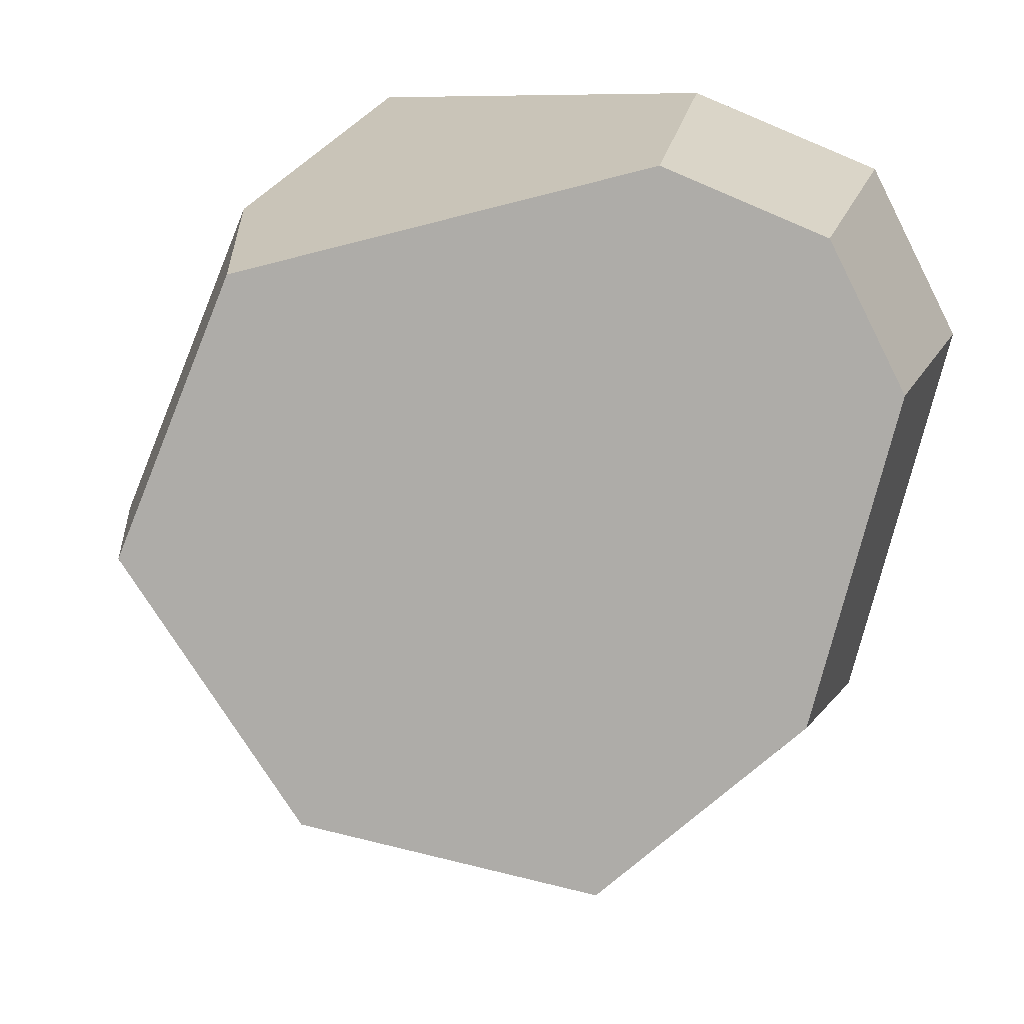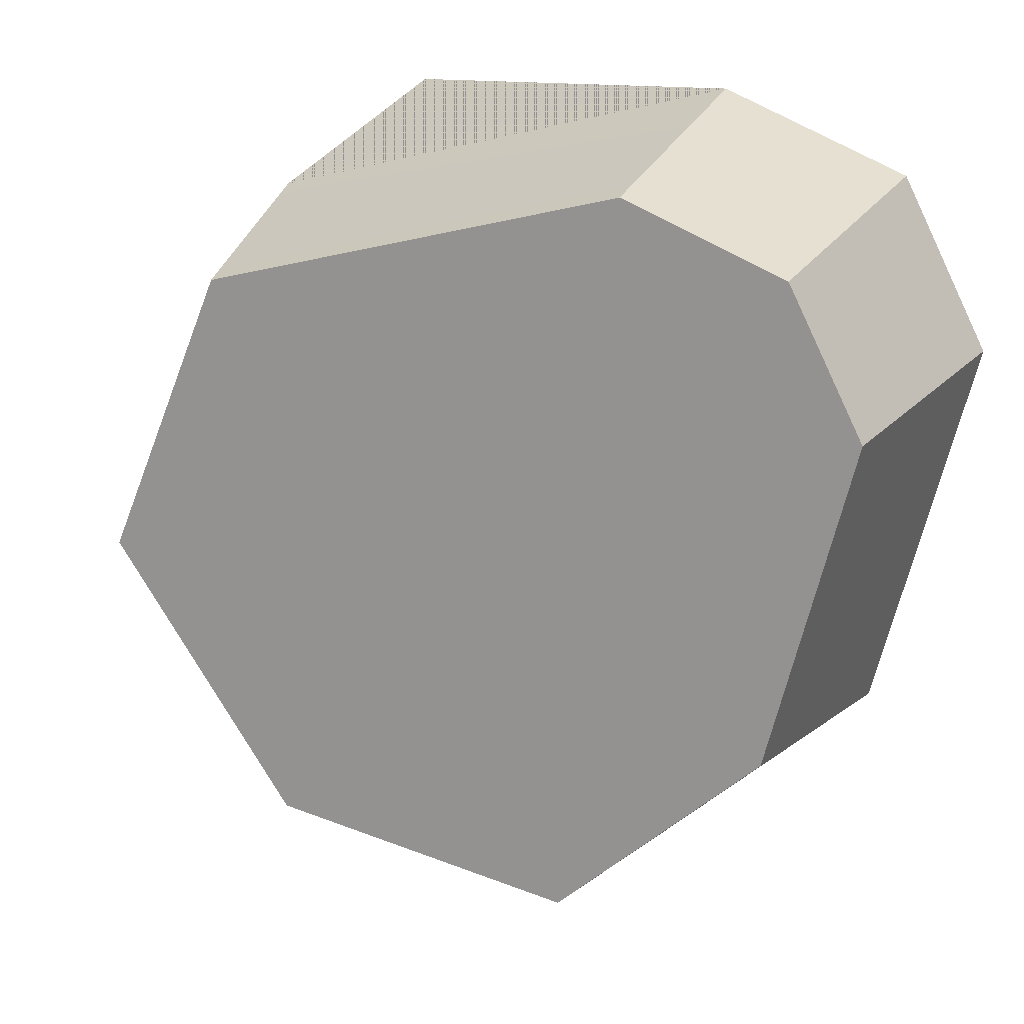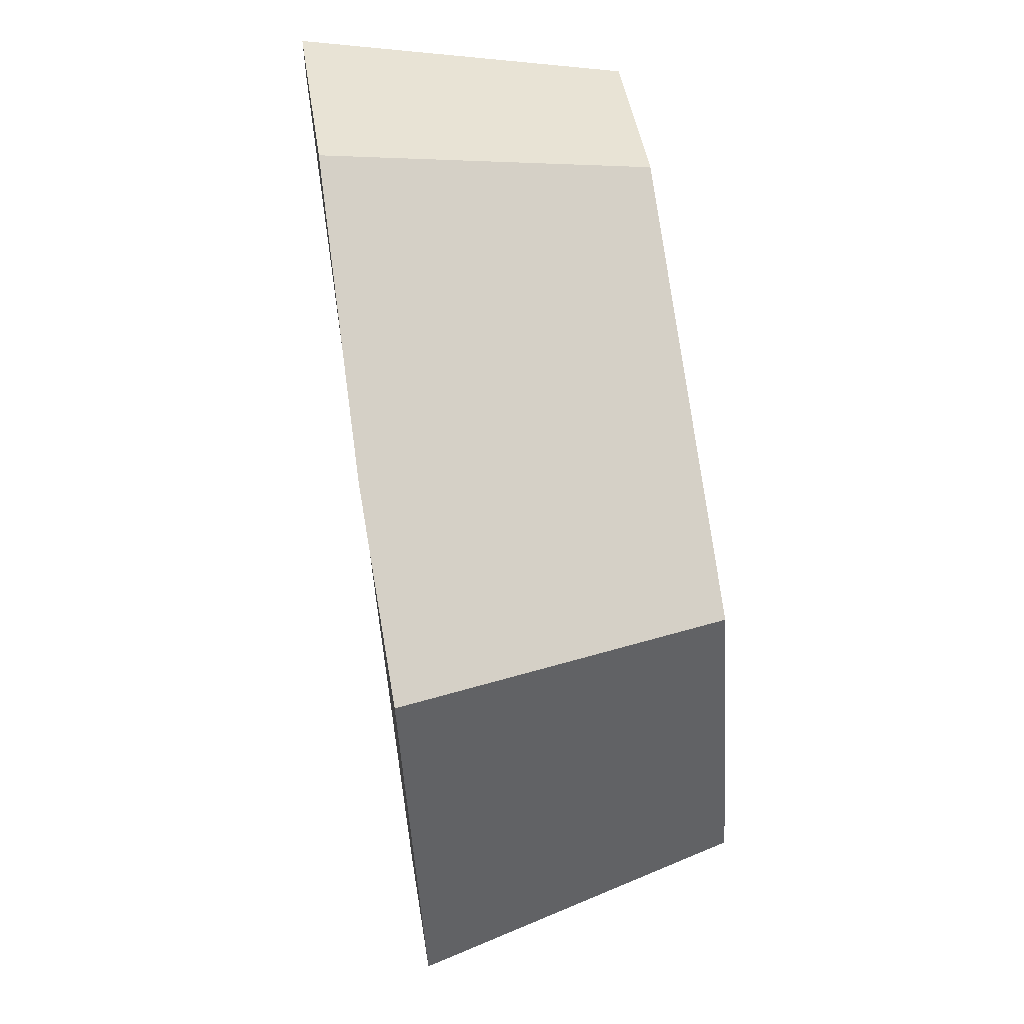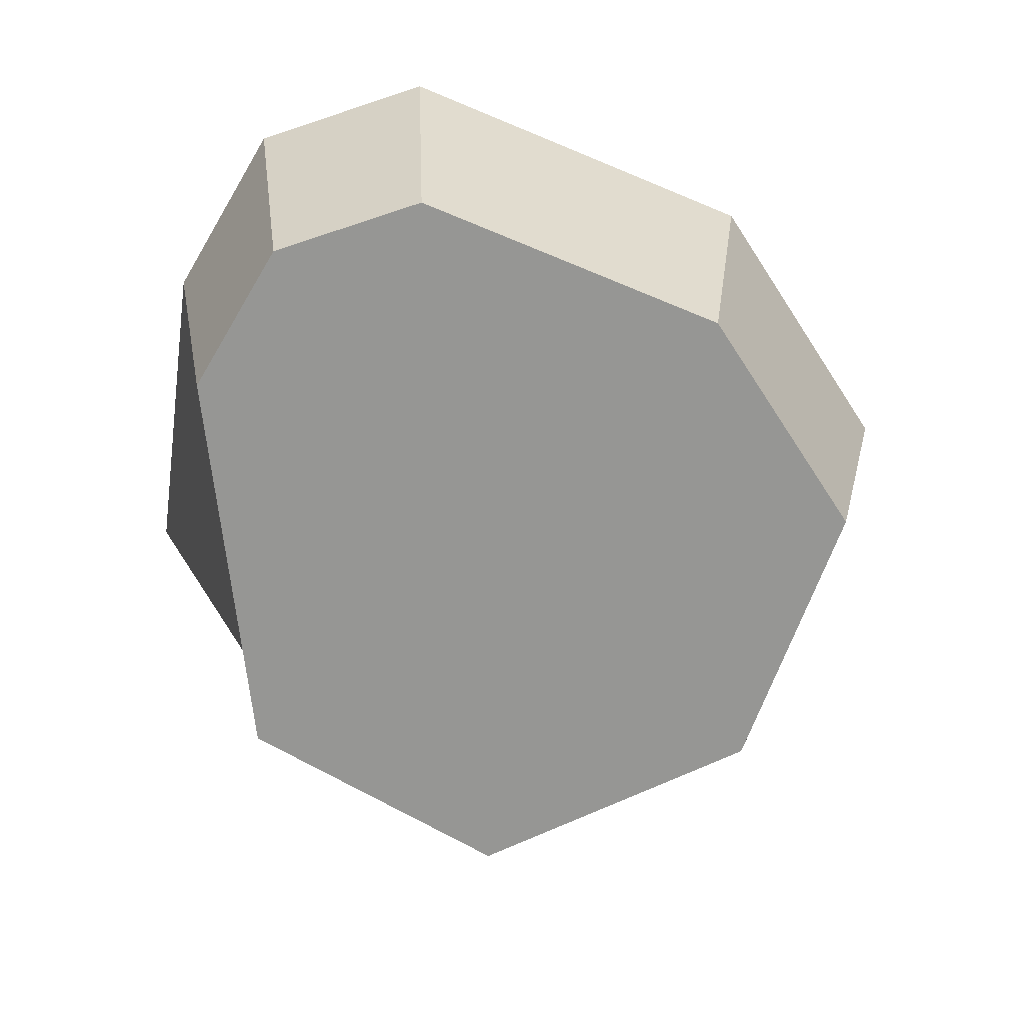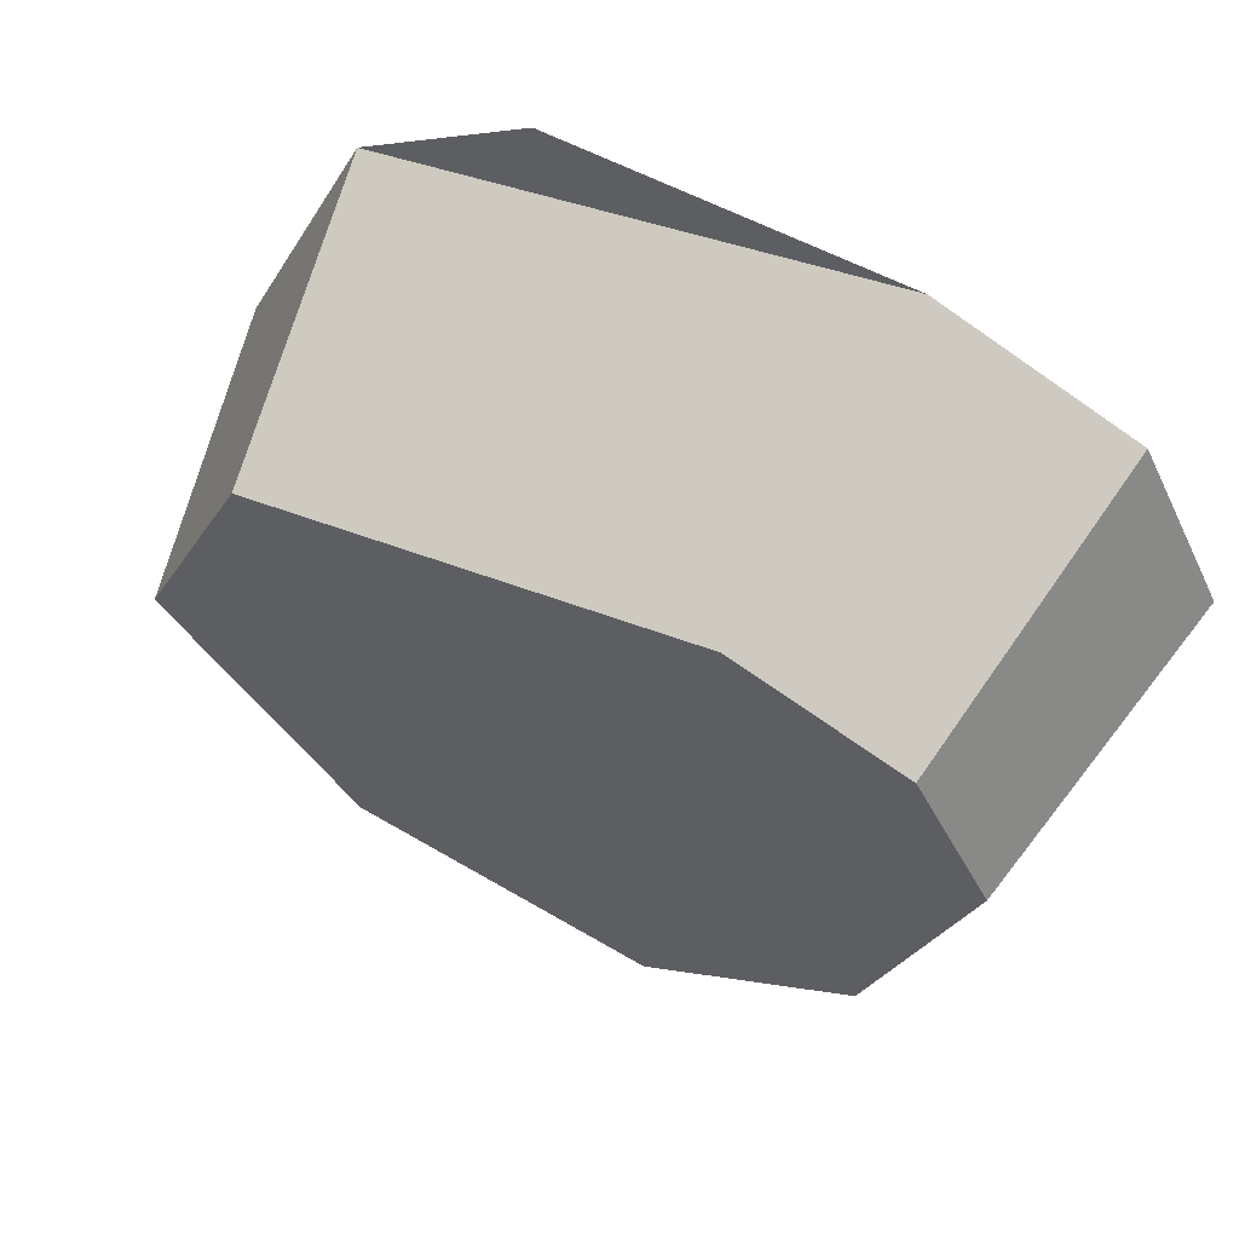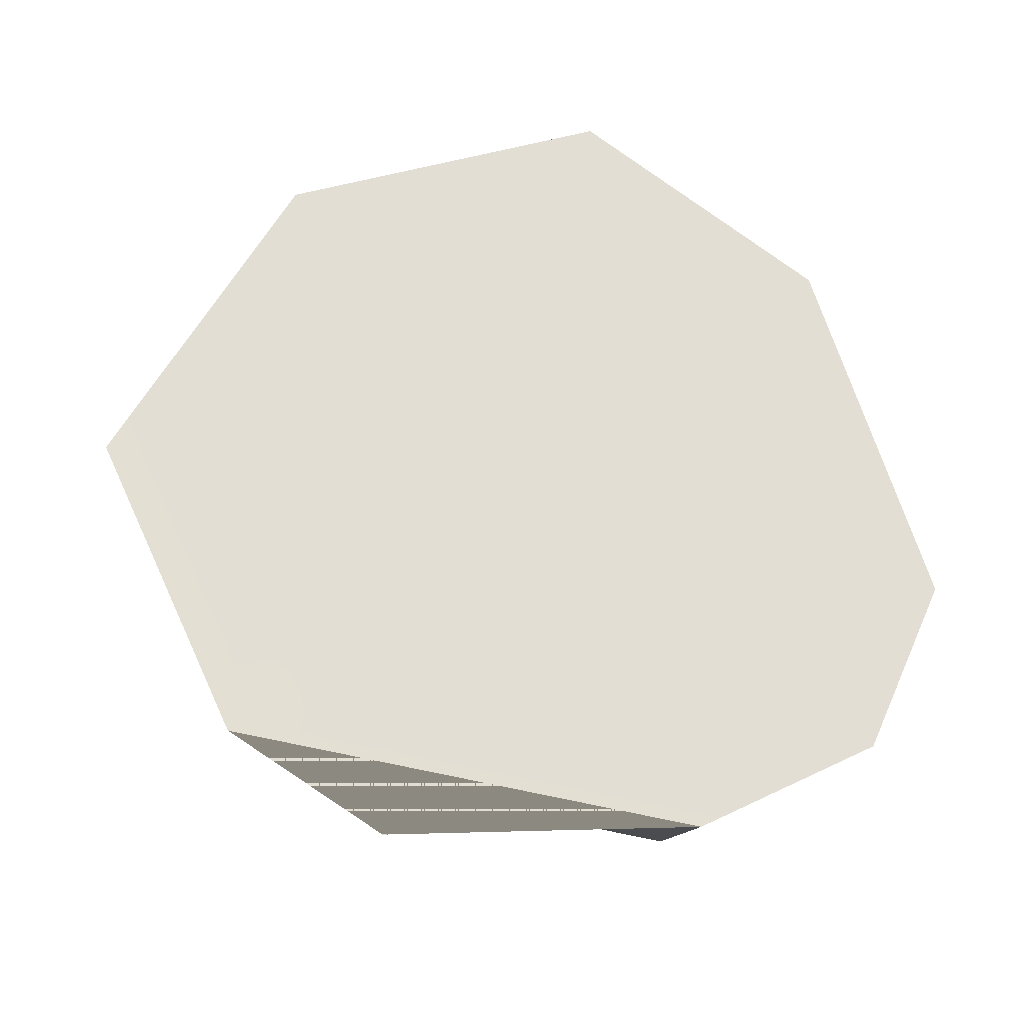
<metadata>
{"format":"obj","ext":"obj","renderer":"f3d","projection":"perspective","resolution":1024,"background":"white","views":[{"elev":11.3,"azim":7.3,"up":"+Z"},{"elev":17.9,"azim":19.6,"up":"+Z"},{"elev":64.2,"azim":-98.6,"up":"+Z"},{"elev":-67.7,"azim":81.7,"up":"+Y"},{"elev":63.3,"azim":27.0,"up":"+Z"},{"elev":67.3,"azim":-2.6,"up":"+Y"}]}
</metadata>
<code>
o Plane
v -1.208 -0 1.347
v 0.6816 -0 1.832
v 1.404 -0 1.531
v 1.739 -0 0.8664
v 1.358 0 -0.6188
v 0.4332 0 -1.439
v -0.9191 0 -1.162
v -1.739 -0 0.05776
v -0.9927 -1.171 1.189
v 0.6117 -1.171 1.601
v 1.225 -1.171 1.346
v 1.51 -1.171 0.7812
v 1.186 -1.171 -0.4799
v 0.4008 -1.171 -1.176
v -0.7475 -1.171 -0.9409
v -1.444 -1.171 0.09458
v -0.5882 0.01766 1.81
f 1 17 2 3 4 5 6 7 8
f 9 16 15 14 13 12 11 10
f 8 16 9 1
f 5 13 14 6
f 3 11 12 4
f 1 9 10 2 17
f 7 15 16 8
f 6 14 15 7
f 4 12 13 5
f 2 10 11 3

</code>
